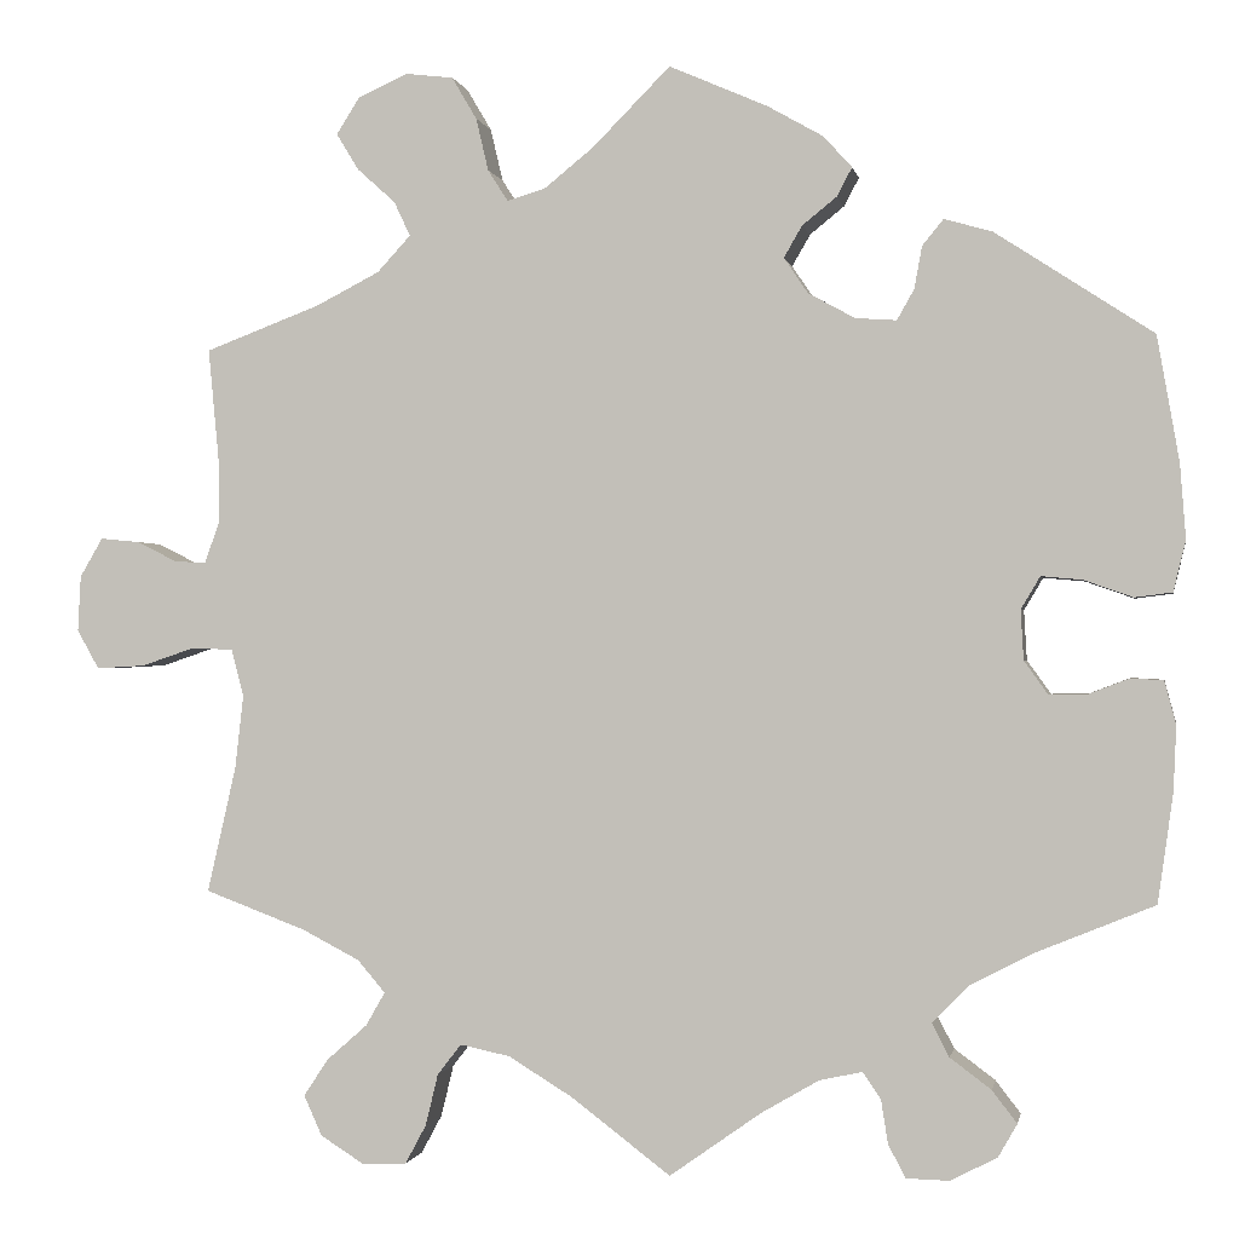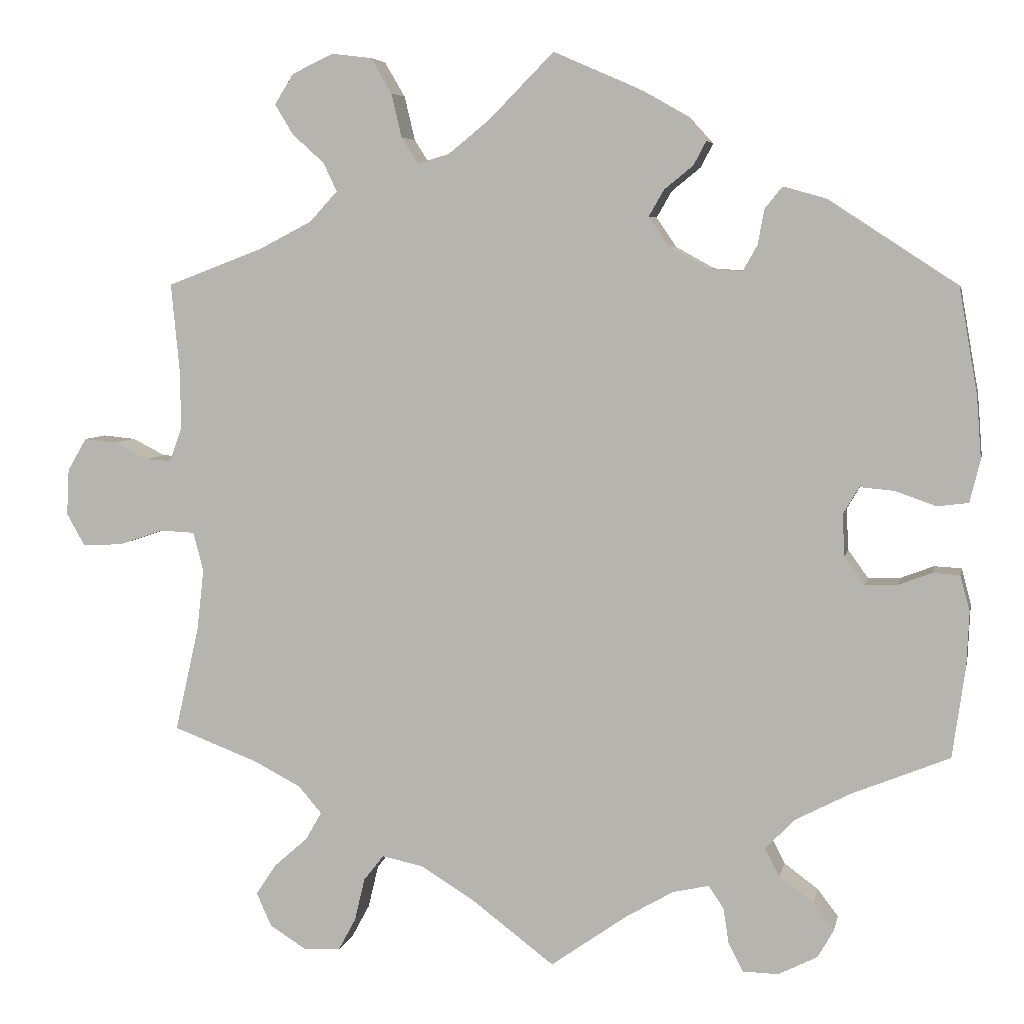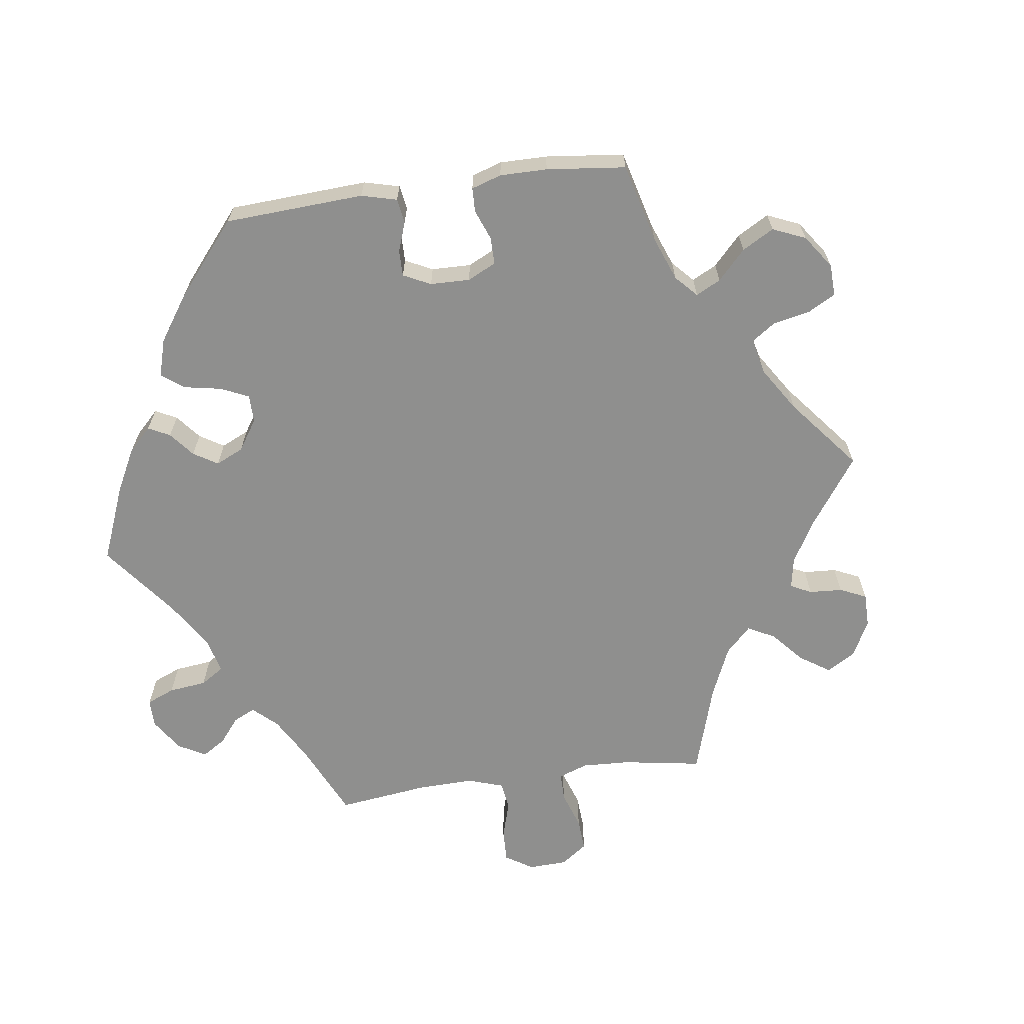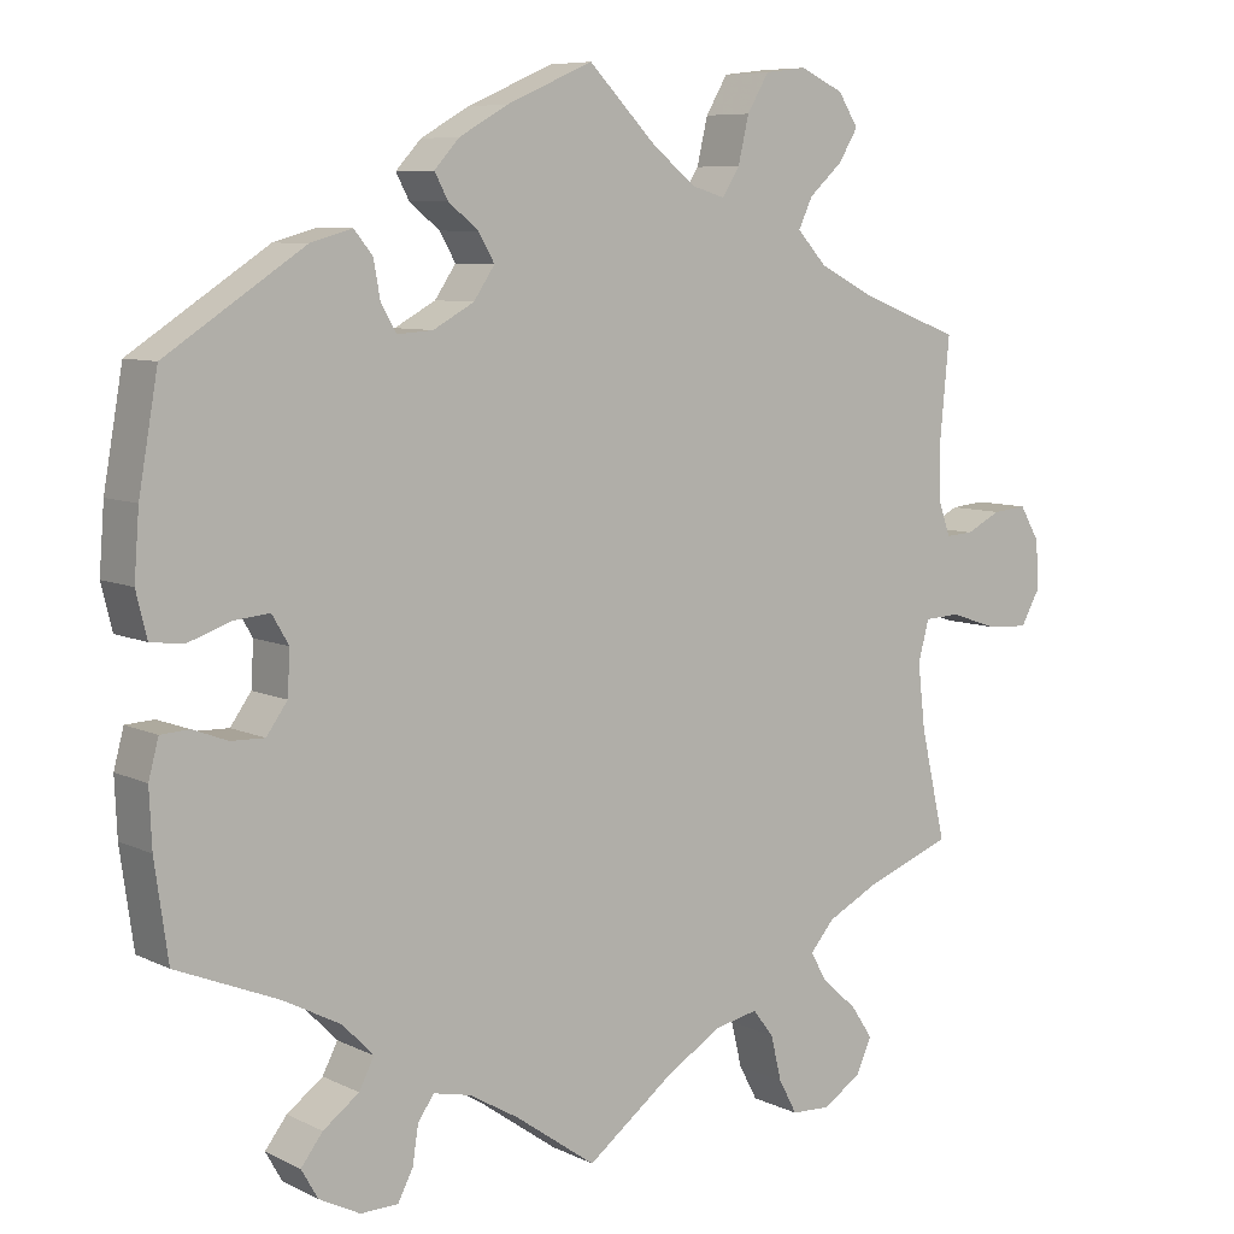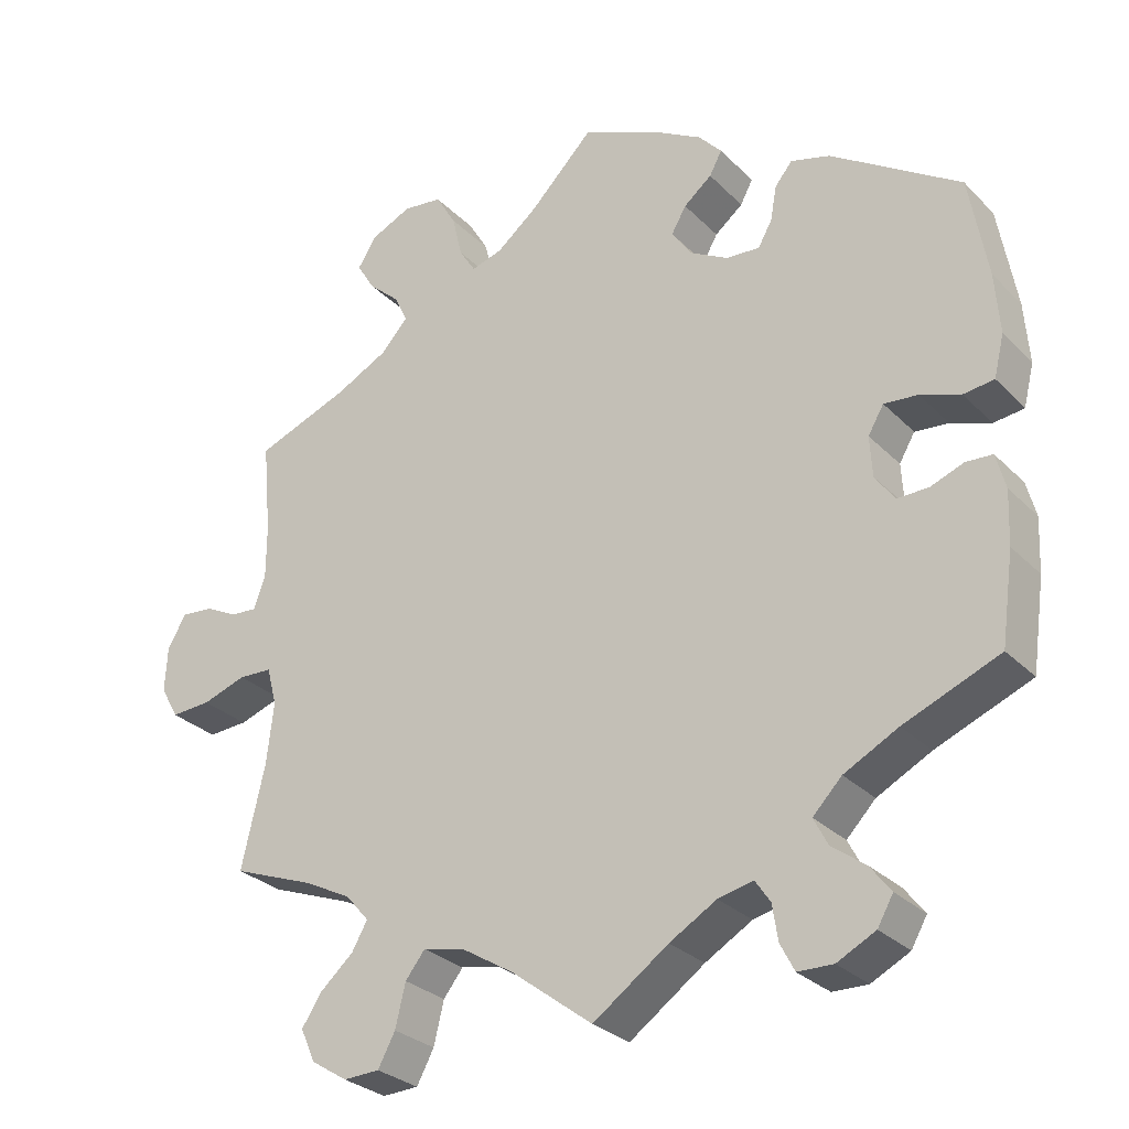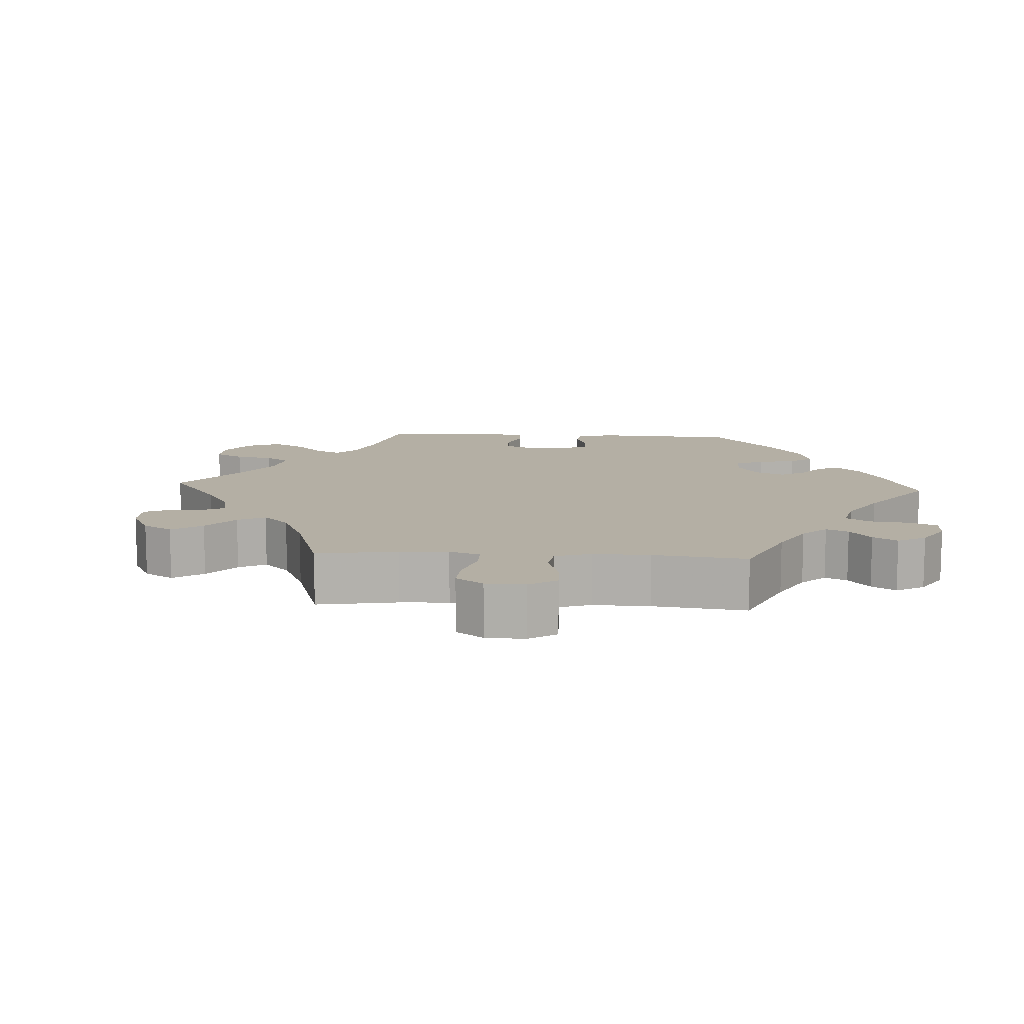
<metadata>
{"format":"obj","ext":"obj","renderer":"f3d","projection":"perspective","resolution":1024,"background":"white","views":[{"elev":-0.6,"azim":-169.6,"up":"+Z"},{"elev":5.7,"azim":-168.5,"up":"+Z"},{"elev":-65.3,"azim":-22.1,"up":"+Y"},{"elev":7.6,"azim":-36.9,"up":"+Z"},{"elev":-28.8,"azim":-145.2,"up":"+Z"},{"elev":11.3,"azim":153.3,"up":"+Y"}]}
</metadata>
<code>
v -0.516 0.07 -0.175
v -0.519 0.07 -0.107
v -0.507 0.07 -0.062
v -0.473 0.07 -0.06
v -0.431 0.07 -0.076
v -0.391 0.07 -0.077
v -0.366 0.07 -0.042
v -0.363 0.07 0.01
v -0.383 0.07 0.044
v -0.426 0.07 0.04
v -0.477 0.07 0.022
v -0.516 0.07 0.027
v -0.529 0.07 0.08
v -0.523 0.07 0.158
v -0.5 0.07 0.289
v -0.335 0.07 0.397
v -0.285 0.07 0.411
v -0.263 0.07 0.384
v -0.255 0.07 0.34
v -0.237 0.07 0.308
v -0.194 0.07 0.311
v -0.145 0.07 0.338
v -0.12 0.07 0.375
v -0.139 0.07 0.408
v -0.175 0.07 0.437
v -0.191 0.07 0.467
v -0.161 0.07 0.5
v -0.103 0.07 0.533
v 0 0.07 0.578
v 0.081 0.07 0.496
v 0.133 0.07 0.454
v 0.173 0.07 0.442
v 0.194 0.07 0.475
v 0.207 0.07 0.53
v 0.233 0.07 0.574
v 0.283 0.07 0.58
v 0.335 0.07 0.556
v 0.359 0.07 0.518
v 0.336 0.07 0.48
v 0.296 0.07 0.444
v 0.279 0.07 0.408
v 0.314 0.07 0.37
v 0.38 0.07 0.336
v 0.501 0.07 0.29
v 0.49 0.07 0.173
v 0.49 0.07 0.104
v 0.505 0.07 0.062
v 0.538 0.07 0.064
v 0.58 0.07 0.085
v 0.621 0.07 0.089
v 0.645 0.07 0.048
v 0.648 0.07 -0.01
v 0.625 0.07 -0.051
v 0.574 0.07 -0.048
v 0.518 0.07 -0.029
v 0.475 0.07 -0.031
v 0.462 0.07 -0.08
v 0.471 0.07 -0.158
v 0.501 0.07 -0.289
v 0.395 0.07 -0.329
v 0.335 0.07 -0.36
v 0.306 0.07 -0.394
v 0.326 0.07 -0.429
v 0.368 0.07 -0.466
v 0.394 0.07 -0.505
v 0.375 0.07 -0.547
v 0.329 0.07 -0.576
v 0.283 0.07 -0.574
v 0.261 0.07 -0.533
v 0.248 0.07 -0.479
v 0.223 0.07 -0.447
v 0.171 0.07 -0.458
v 0.104 0.07 -0.499
v 0 0.07 -0.578
v -0.096 0.07 -0.51
v -0.156 0.07 -0.475
v -0.201 0.07 -0.465
v -0.22 0.07 -0.493
v -0.227 0.07 -0.538
v -0.245 0.07 -0.573
v -0.29 0.07 -0.574
v -0.339 0.07 -0.549
v -0.359 0.07 -0.514
v -0.333 0.07 -0.48
v -0.29 0.07 -0.448
v -0.272 0.07 -0.413
v -0.309 0.07 -0.375
v -0.378 0.07 -0.339
v -0.5 0.07 -0.289
v -0.516 0 -0.175
v -0.519 0 -0.107
v -0.507 0 -0.062
v -0.473 0 -0.06
v -0.431 0 -0.076
v -0.391 0 -0.077
v -0.366 0 -0.042
v -0.363 0 0.01
v -0.383 0 0.044
v -0.426 0 0.04
v -0.477 0 0.022
v -0.516 0 0.027
v -0.529 0 0.08
v -0.523 0 0.158
v -0.5 0 0.289
v -0.335 0 0.397
v -0.285 0 0.411
v -0.263 0 0.384
v -0.255 0 0.34
v -0.237 0 0.308
v -0.194 0 0.311
v -0.145 0 0.338
v -0.12 0 0.375
v -0.139 0 0.408
v -0.175 0 0.437
v -0.191 0 0.467
v -0.161 0 0.5
v -0.103 0 0.533
v 0 0 0.578
v 0.081 0 0.496
v 0.133 0 0.454
v 0.173 0 0.442
v 0.194 0 0.475
v 0.207 0 0.53
v 0.233 0 0.574
v 0.283 0 0.58
v 0.335 0 0.556
v 0.359 0 0.518
v 0.336 0 0.48
v 0.296 0 0.444
v 0.279 0 0.408
v 0.314 0 0.37
v 0.38 0 0.336
v 0.501 0 0.29
v 0.49 0 0.173
v 0.49 0 0.104
v 0.505 0 0.062
v 0.538 0 0.064
v 0.58 0 0.085
v 0.621 0 0.089
v 0.645 0 0.048
v 0.648 0 -0.01
v 0.625 0 -0.051
v 0.574 0 -0.048
v 0.518 0 -0.029
v 0.475 0 -0.031
v 0.462 0 -0.08
v 0.471 0 -0.158
v 0.501 0 -0.289
v 0.395 0 -0.329
v 0.335 0 -0.36
v 0.306 0 -0.394
v 0.326 0 -0.429
v 0.368 0 -0.466
v 0.394 0 -0.505
v 0.375 0 -0.547
v 0.329 0 -0.576
v 0.283 0 -0.574
v 0.261 0 -0.533
v 0.248 0 -0.479
v 0.223 0 -0.447
v 0.171 0 -0.458
v 0.104 0 -0.499
v 0 0 -0.578
v -0.096 0 -0.51
v -0.156 0 -0.475
v -0.201 0 -0.465
v -0.22 0 -0.493
v -0.227 0 -0.538
v -0.245 0 -0.573
v -0.29 0 -0.574
v -0.339 0 -0.549
v -0.359 0 -0.514
v -0.333 0 -0.48
v -0.29 0 -0.448
v -0.272 0 -0.413
v -0.309 0 -0.375
v -0.378 0 -0.339
v -0.5 0 -0.289
f 88 89 1 2
f 87 88 2 3
f 86 87 3 4
f 82 83 84 85
f 82 85 86
f 81 82 86
f 78 79 80 81
f 77 78 81 86
f 76 77 86 4
f 73 74 75
f 72 73 75 76
f 71 72 76 4
f 67 68 69 70
f 67 70 71
f 66 67 71
f 63 64 65 66
f 62 63 66 71
f 61 62 71
f 58 59 60
f 57 58 60 61
f 56 57 61 71
f 52 53 54 55
f 52 55 56
f 51 52 56
f 48 49 50 51
f 47 48 51 56
f 46 47 56 71
f 43 44 45
f 42 43 45 46
f 41 42 46 71
f 37 38 39 40
f 37 40 41
f 36 37 41
f 33 34 35 36
f 32 33 36 41
f 31 32 41 71
f 27 28 29 30
f 24 25 26 27
f 23 24 27 30
f 22 23 30 31
f 16 17 18 19
f 16 19 20
f 15 16 20
f 14 15 20 21
f 10 11 12 13
f 9 10 13 14
f 71 4 5
f 71 5 6
f 21 22 31 71
f 9 14 21 71
f 8 9 71
f 7 8 71
f 6 7 71
f 91 90 178 177
f 92 91 177 176
f 93 92 176 175
f 174 173 172 171
f 175 174 171
f 175 171 170
f 170 169 168 167
f 175 170 167 166
f 93 175 166 165
f 164 163 162
f 165 164 162 161
f 93 165 161 160
f 159 158 157 156
f 160 159 156
f 160 156 155
f 155 154 153 152
f 160 155 152 151
f 160 151 150
f 149 148 147
f 150 149 147 146
f 160 150 146 145
f 144 143 142 141
f 145 144 141
f 145 141 140
f 140 139 138 137
f 145 140 137 136
f 160 145 136 135
f 134 133 132
f 135 134 132 131
f 160 135 131 130
f 129 128 127 126
f 130 129 126
f 130 126 125
f 125 124 123 122
f 130 125 122 121
f 160 130 121 120
f 119 118 117 116
f 116 115 114 113
f 119 116 113 112
f 120 119 112 111
f 108 107 106 105
f 109 108 105
f 109 105 104
f 110 109 104 103
f 102 101 100 99
f 103 102 99 98
f 94 93 160
f 95 94 160
f 160 120 111 110
f 160 110 103 98
f 160 98 97
f 160 97 96
f 160 96 95
f 1 90 91 2
f 2 91 92 3
f 3 92 93 4
f 4 93 94 5
f 5 94 95 6
f 6 95 96 7
f 7 96 97 8
f 8 97 98 9
f 9 98 99 10
f 10 99 100 11
f 11 100 101 12
f 12 101 102 13
f 13 102 103 14
f 14 103 104 15
f 15 104 105 16
f 16 105 106 17
f 17 106 107 18
f 18 107 108 19
f 19 108 109 20
f 20 109 110 21
f 21 110 111 22
f 22 111 112 23
f 23 112 113 24
f 24 113 114 25
f 25 114 115 26
f 26 115 116 27
f 27 116 117 28
f 28 117 118 29
f 29 118 119 30
f 30 119 120 31
f 31 120 121 32
f 32 121 122 33
f 33 122 123 34
f 34 123 124 35
f 35 124 125 36
f 36 125 126 37
f 37 126 127 38
f 38 127 128 39
f 39 128 129 40
f 40 129 130 41
f 41 130 131 42
f 42 131 132 43
f 43 132 133 44
f 44 133 134 45
f 45 134 135 46
f 46 135 136 47
f 47 136 137 48
f 48 137 138 49
f 49 138 139 50
f 50 139 140 51
f 51 140 141 52
f 52 141 142 53
f 53 142 143 54
f 54 143 144 55
f 55 144 145 56
f 56 145 146 57
f 57 146 147 58
f 58 147 148 59
f 59 148 149 60
f 60 149 150 61
f 61 150 151 62
f 62 151 152 63
f 63 152 153 64
f 64 153 154 65
f 65 154 155 66
f 66 155 156 67
f 67 156 157 68
f 68 157 158 69
f 69 158 159 70
f 70 159 160 71
f 71 160 161 72
f 72 161 162 73
f 73 162 163 74
f 74 163 164 75
f 75 164 165 76
f 76 165 166 77
f 77 166 167 78
f 78 167 168 79
f 79 168 169 80
f 80 169 170 81
f 81 170 171 82
f 82 171 172 83
f 83 172 173 84
f 84 173 174 85
f 85 174 175 86
f 86 175 176 87
f 87 176 177 88
f 88 177 178 89
f 89 178 90 1

</code>
